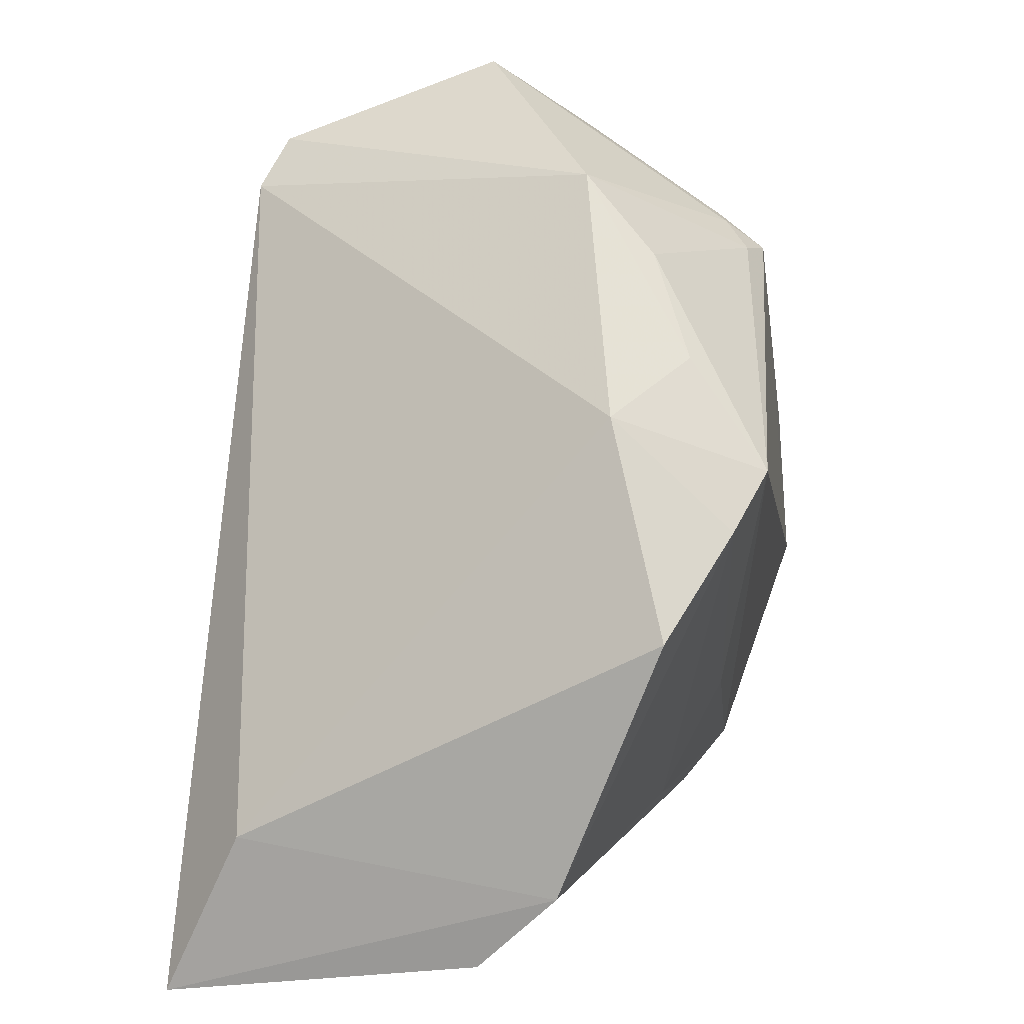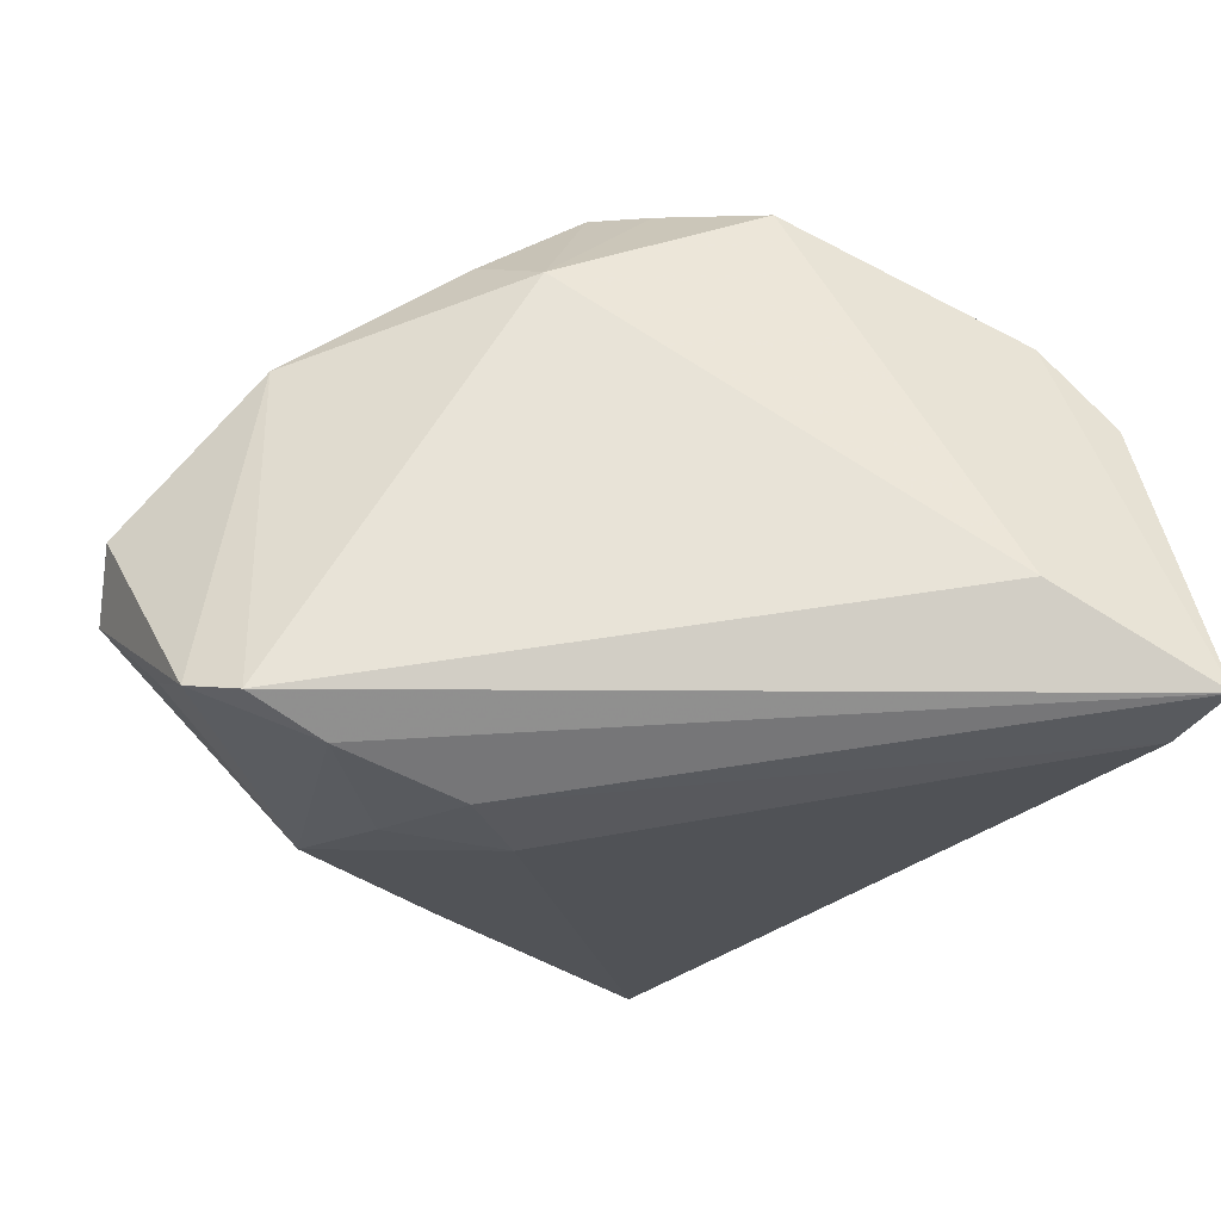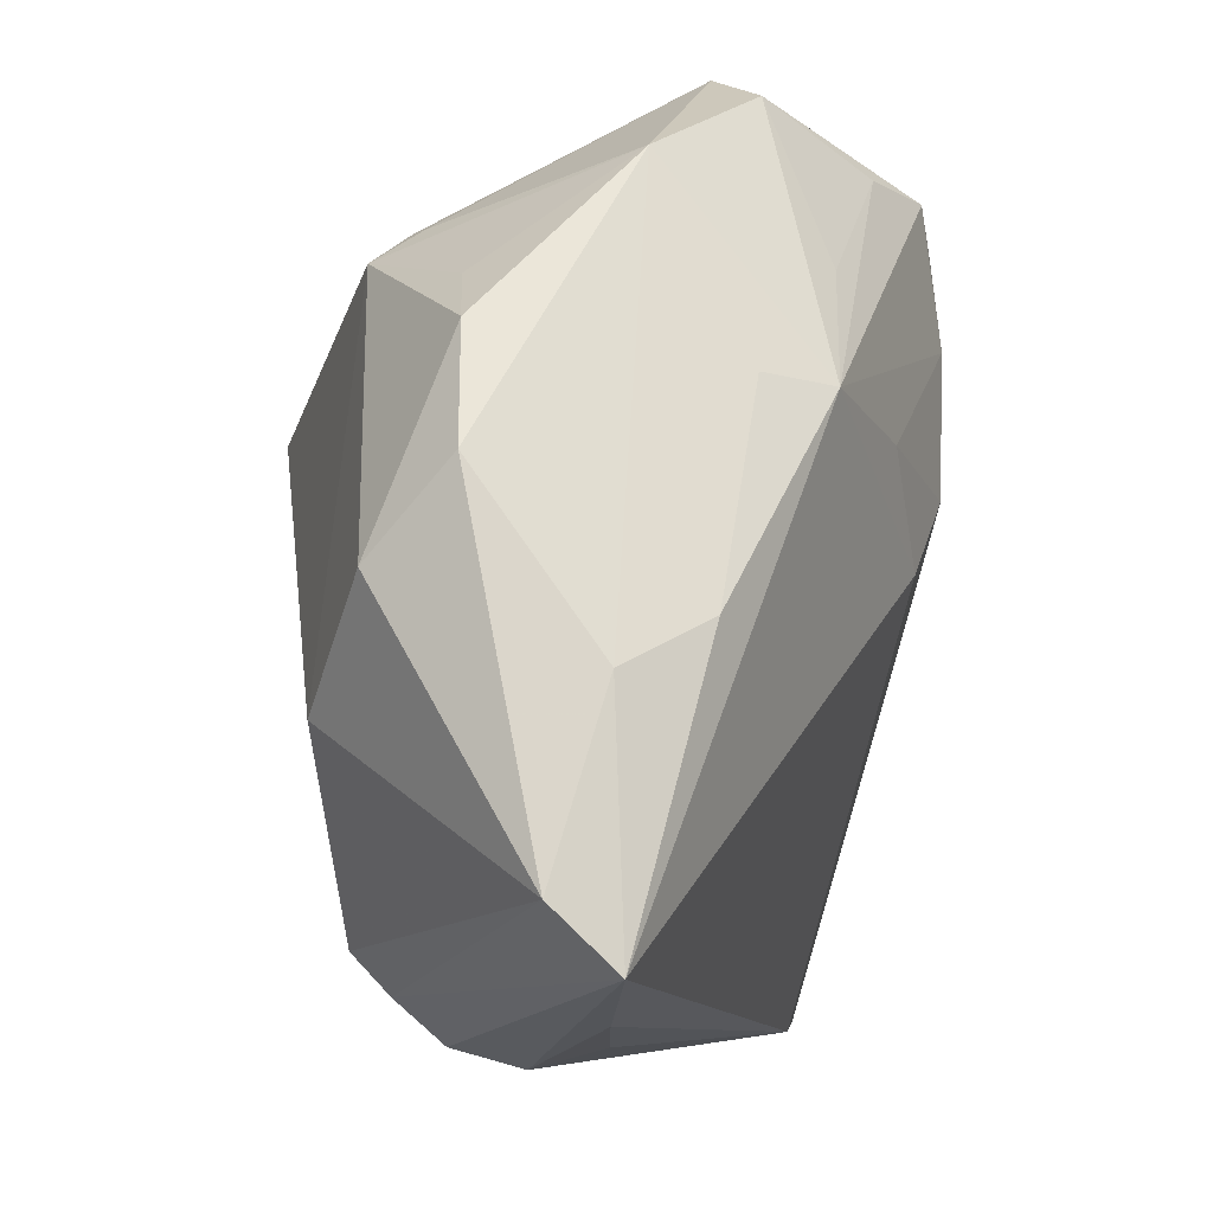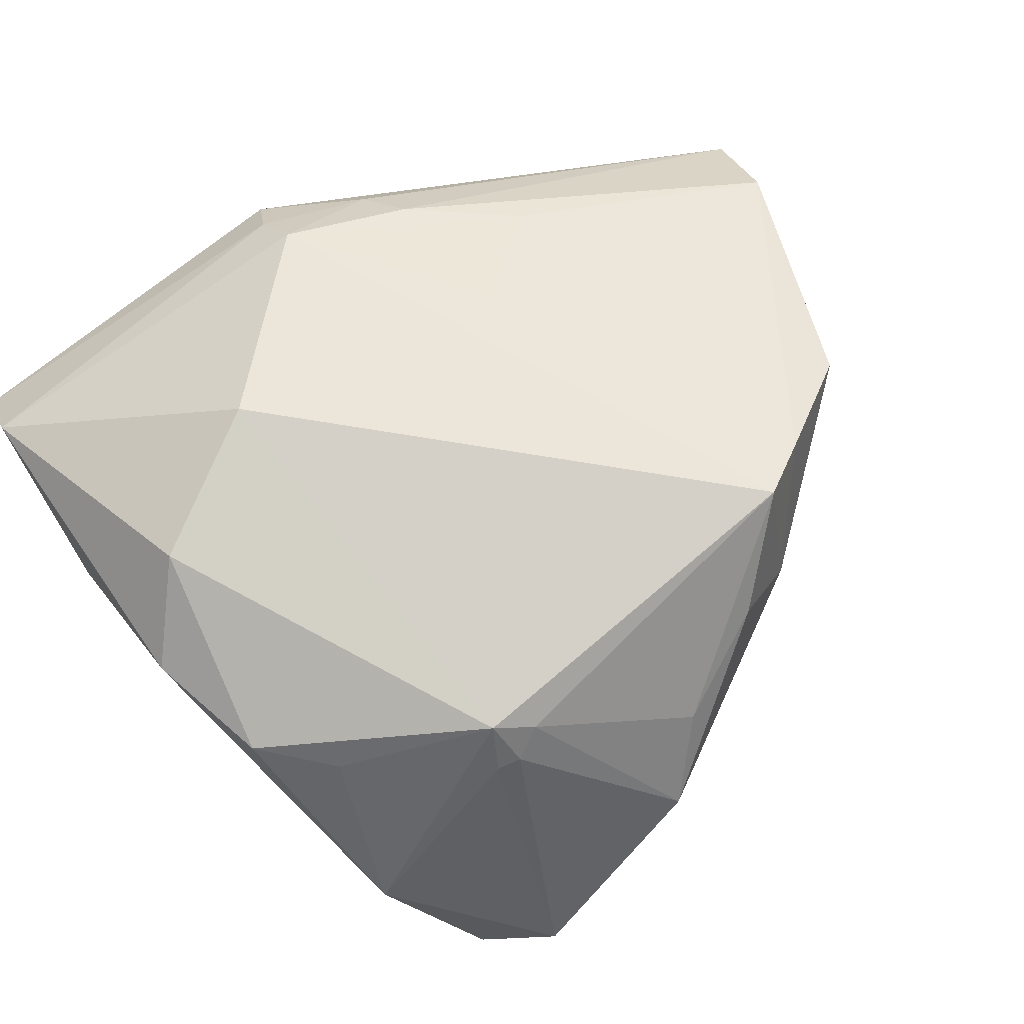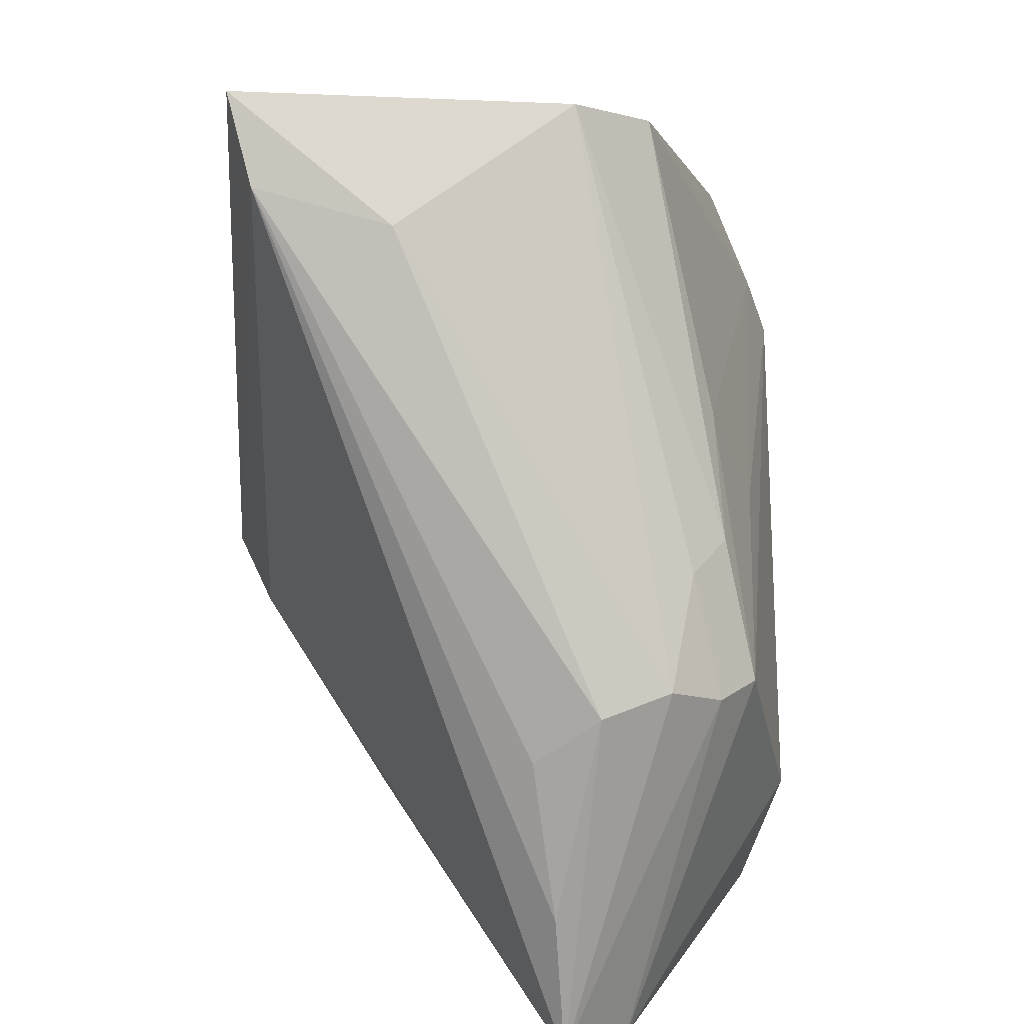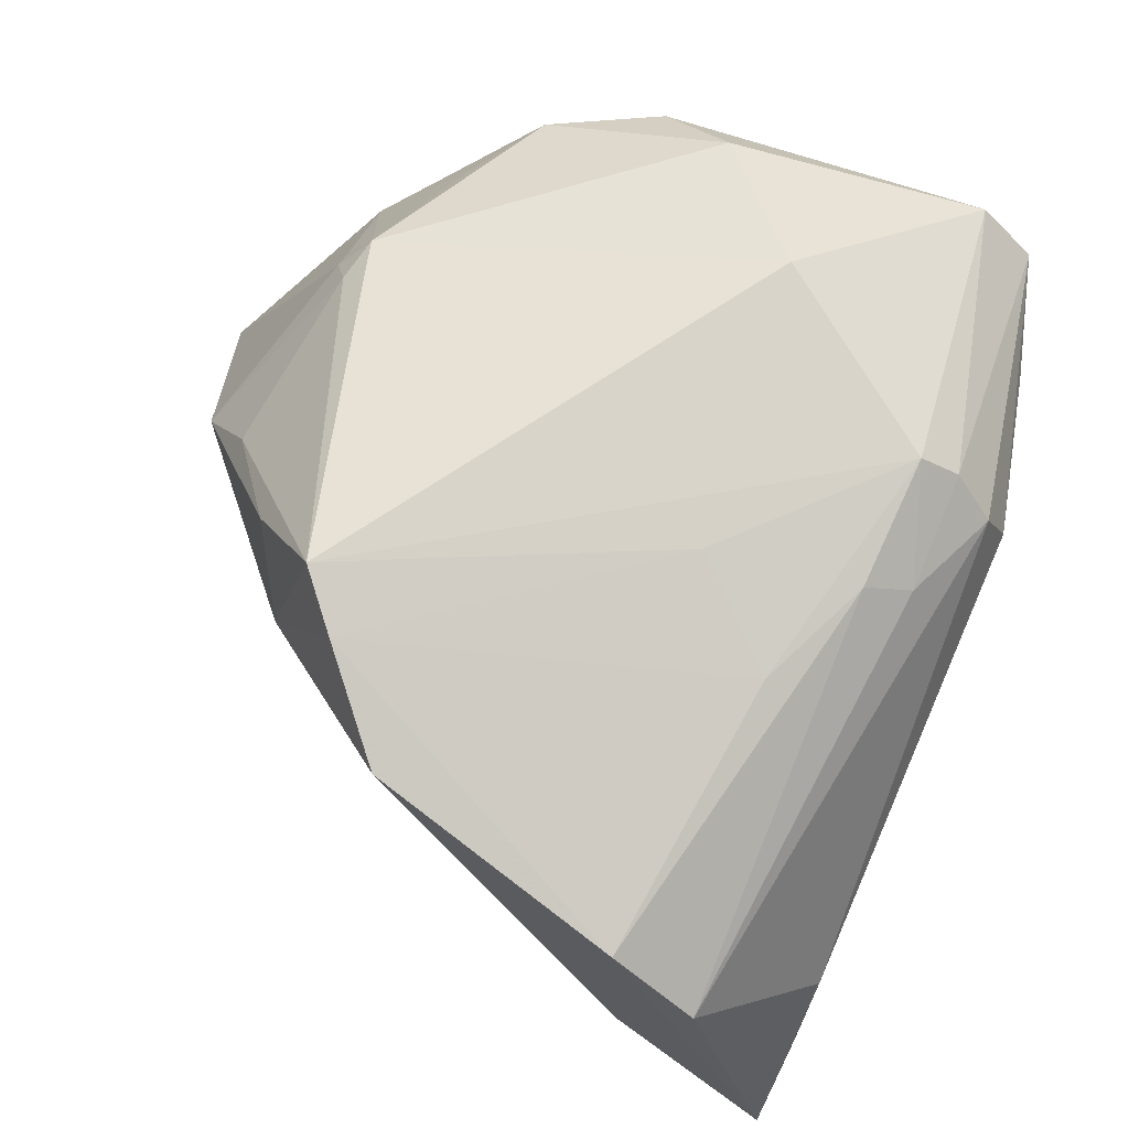
<metadata>
{"format":"obj","ext":"obj","renderer":"f3d","projection":"perspective","resolution":1024,"background":"white","views":[{"elev":32.4,"azim":-82.6,"up":"+Y"},{"elev":-54.4,"azim":-129.5,"up":"+Z"},{"elev":-14.1,"azim":77.2,"up":"+Y"},{"elev":73.4,"azim":148.2,"up":"+Z"},{"elev":-78.8,"azim":-94.7,"up":"+Y"},{"elev":62.5,"azim":-74.9,"up":"+Z"}]}
</metadata>
<code>
v 0.0186 0.0318 0.02363
v 0.03458 -0.0468 0.007478
v -0.007769 -0.01736 0.02677
v 0.02125 0.03129 0.02289
v 0.03358 0.0257 -0.01486
v 0.03158 0.04392 -0.008309
v -0.05047 -0.02786 0.002654
v 0.01211 0.03605 -0.03195
v 0.0137 0.001514 -0.02885
v -0.03958 -0.03905 -0.03033
v 0.003385 0.04392 0.008127
v -0.01401 0.03062 0.02155
v 0.008385 0.01098 -0.03368
v -0.02858 0.0176 0.02772
v 0.04119 -0.00827 0.03148
v -0.002339 0.03721 0.01646
v 0.02566 -0.0188 0.03368
v 0.01139 0.02628 -0.03323
v -0.02199 0.02715 0.0136
v -0.005715 -0.03474 0.02268
v 0.0116 -0.04863 0.01029
v 0.04851 0.0007405 0.02407
v 0.03938 0.01199 -0.01321
v 0.0198 0.02786 0.02825
v 0.01739 0.04001 -0.02937
v -0.04911 -0.03697 -0.03368
v -0.03961 0.009976 0.02133
v -0.00282 -0.04002 0.01913
v -0.03913 -0.002184 0.01893
v -0.04372 -0.01786 -0.02554
v 0.04423 0.01432 0.02321
v 0.01026 -0.04193 0.02323
v 0.02382 0.03946 -0.02202
v 0.02384 0.04863 -0.005296
v 0.01545 0.02995 0.02641
v -0.01814 -0.02692 0.02077
v 0.05047 -0.0183 0.01084
v 0.05047 -0.03818 0.01687
v 0.05047 -0.04459 0.009871
v 0.008732 -0.04637 0.01757
v 0.04197 0.01203 -0.004688
v -0.04902 -0.01838 0.01125
v 0.02398 0.01172 -0.02376
v 0.0477 -0.01247 0.0007425
v 0.03671 0.0212 0.02191
v 0.03945 0.03433 0.004879
v 0.01744 -0.04692 0.00364
v 0.008924 -0.03753 0.02714
v -0.03693 -0.04024 -0.0154
v -0.02229 0.02181 0.03088
f 26 7 42
f 28 7 40
f 39 23 44
f 39 2 10
f 40 21 39
f 39 21 2
f 25 23 18
f 40 7 49
f 7 26 49
f 49 21 40
f 49 26 10
f 10 21 49
f 10 2 47
f 47 21 10
f 2 21 47
f 44 23 41
f 41 46 44
f 23 46 41
f 23 39 9
f 9 39 10
f 34 25 11
f 34 46 6
f 6 25 34
f 6 46 23
f 18 26 8
f 8 25 18
f 19 11 8
f 8 11 25
f 30 27 19
f 30 8 26
f 19 8 30
f 30 26 42
f 42 27 30
f 32 28 40
f 32 48 28
f 40 39 32
f 28 48 20
f 42 7 20
f 7 28 20
f 44 46 37
f 37 39 44
f 19 27 14
f 14 27 42
f 18 23 43
f 23 9 43
f 23 25 33
f 25 6 33
f 22 31 15
f 46 31 22
f 22 37 46
f 4 46 34
f 48 17 50
f 19 14 50
f 36 20 48
f 42 20 36
f 18 43 13
f 13 43 9
f 13 26 18
f 10 26 13
f 13 9 10
f 5 6 23
f 23 33 5
f 5 33 6
f 38 22 15
f 39 37 38
f 37 22 38
f 15 17 38
f 38 17 48
f 38 32 39
f 48 32 38
f 45 31 46
f 12 11 19
f 19 50 12
f 48 50 3
f 3 36 48
f 3 50 14
f 14 36 3
f 29 14 42
f 42 36 29
f 29 36 14
f 11 35 1
f 34 11 1
f 1 4 34
f 11 12 16
f 16 35 11
f 16 12 50
f 50 35 16
f 24 1 35
f 24 35 50
f 4 1 24
f 24 50 17
f 24 17 15
f 31 45 24
f 46 4 24
f 24 45 46
f 15 31 24

</code>
